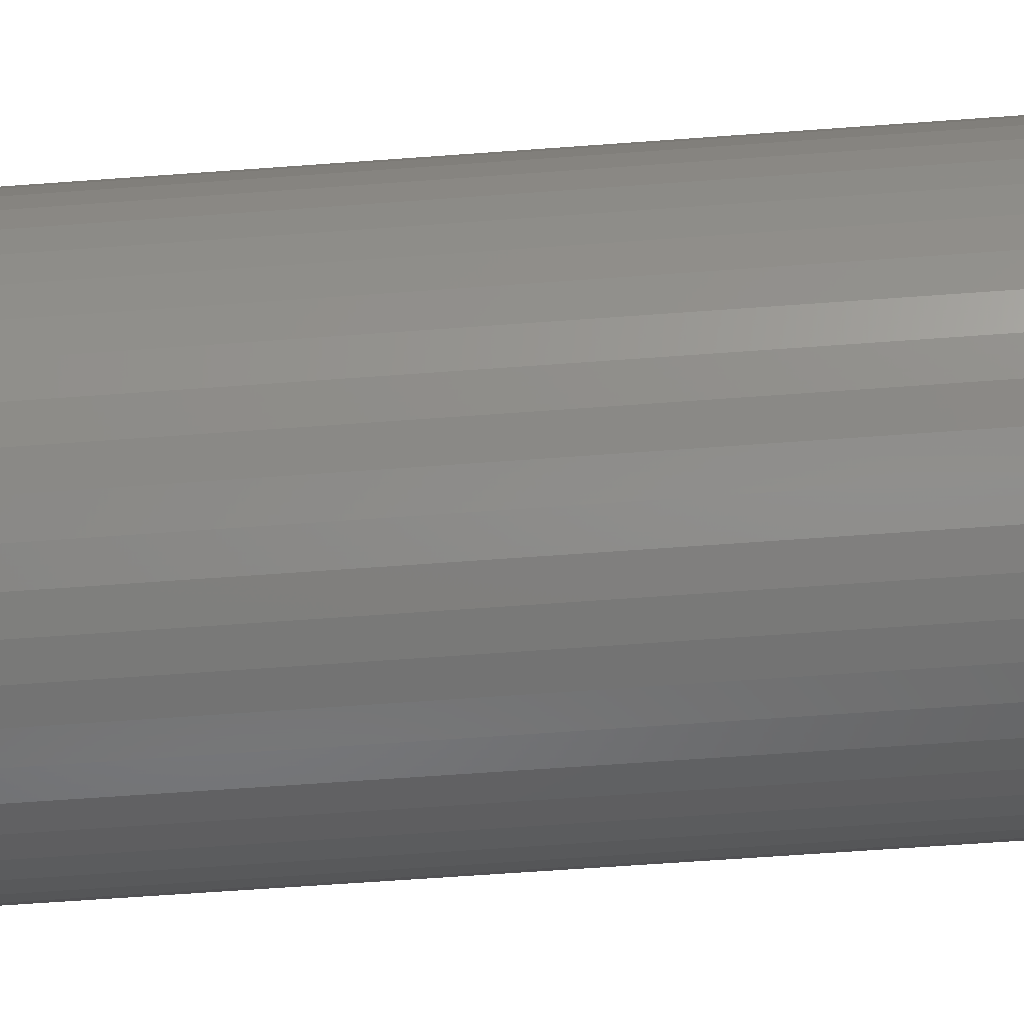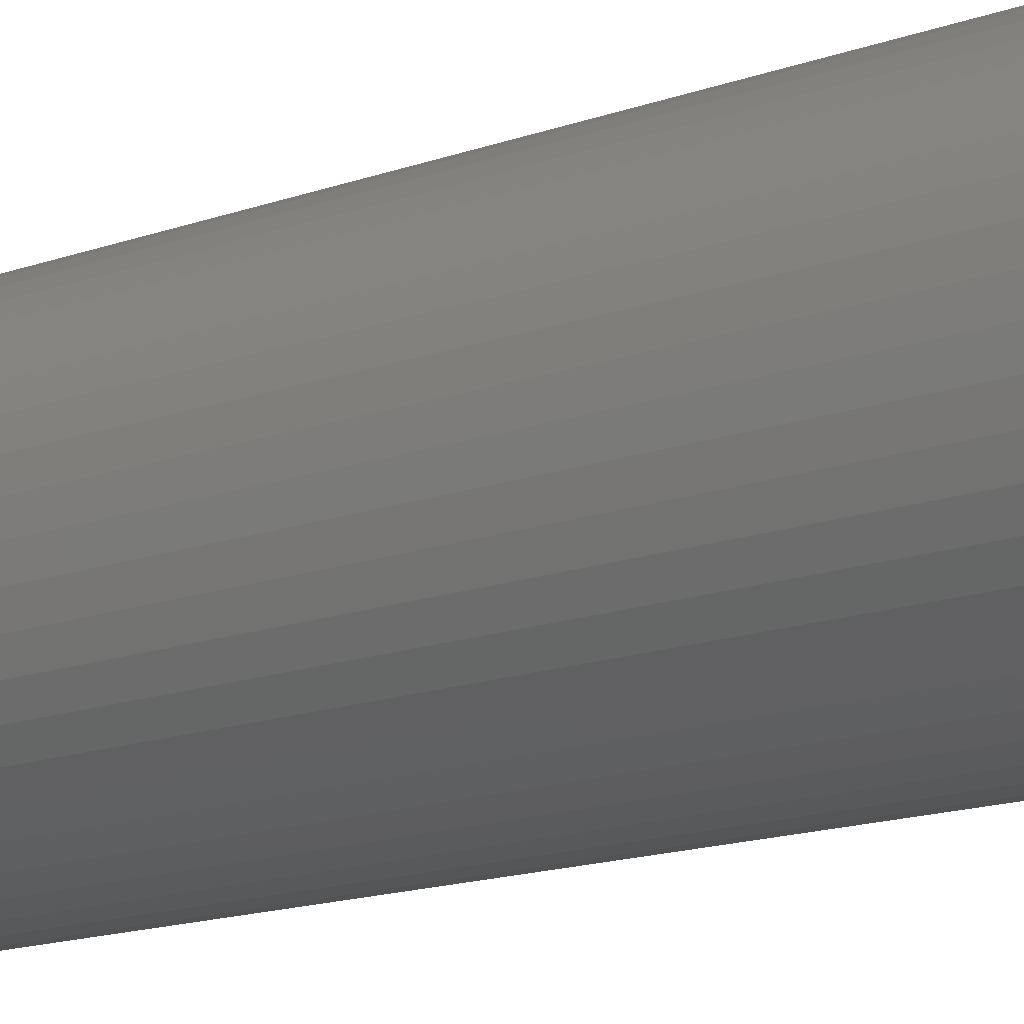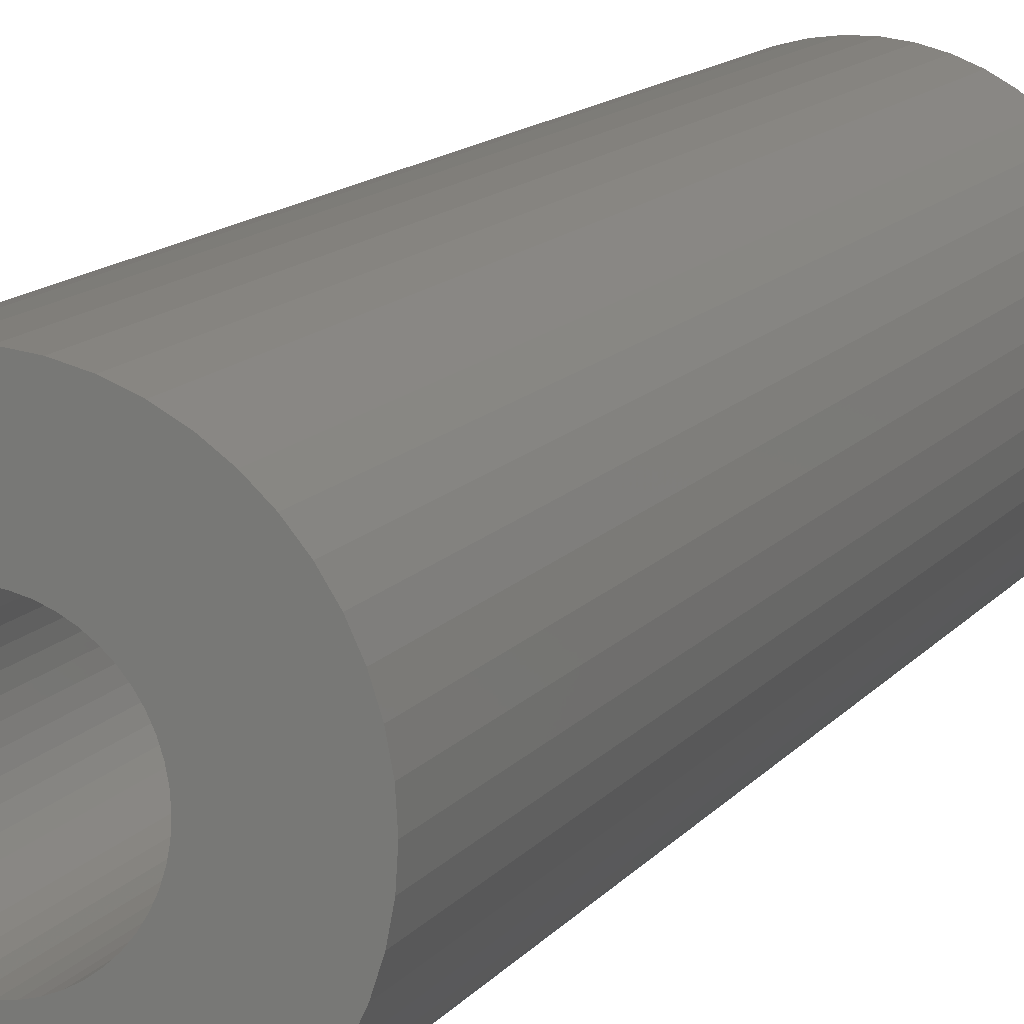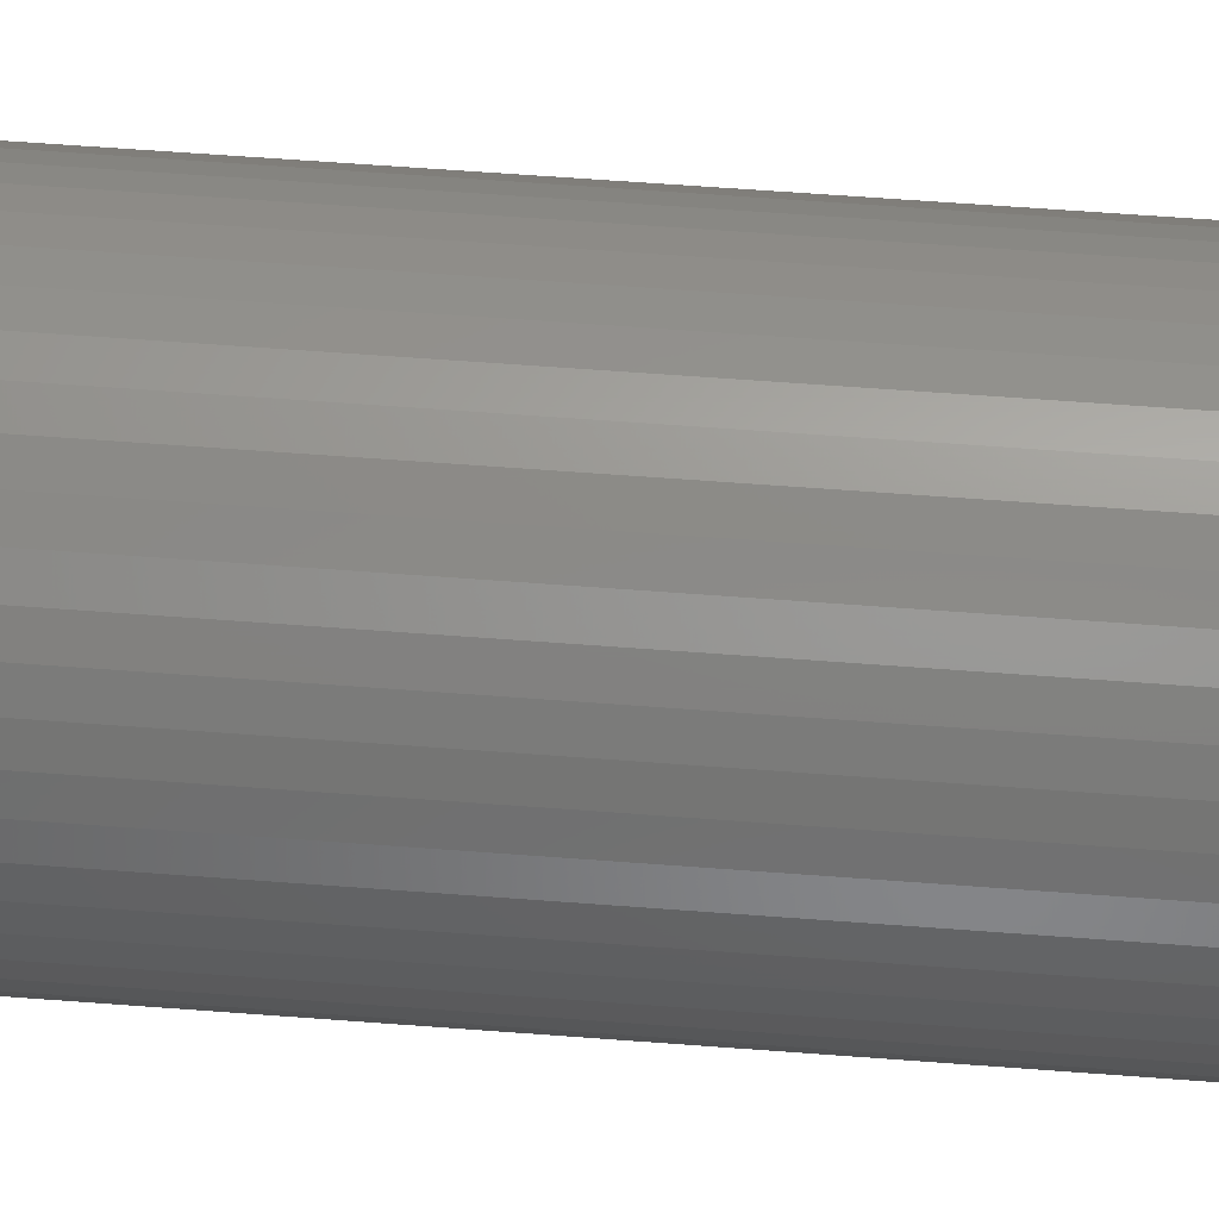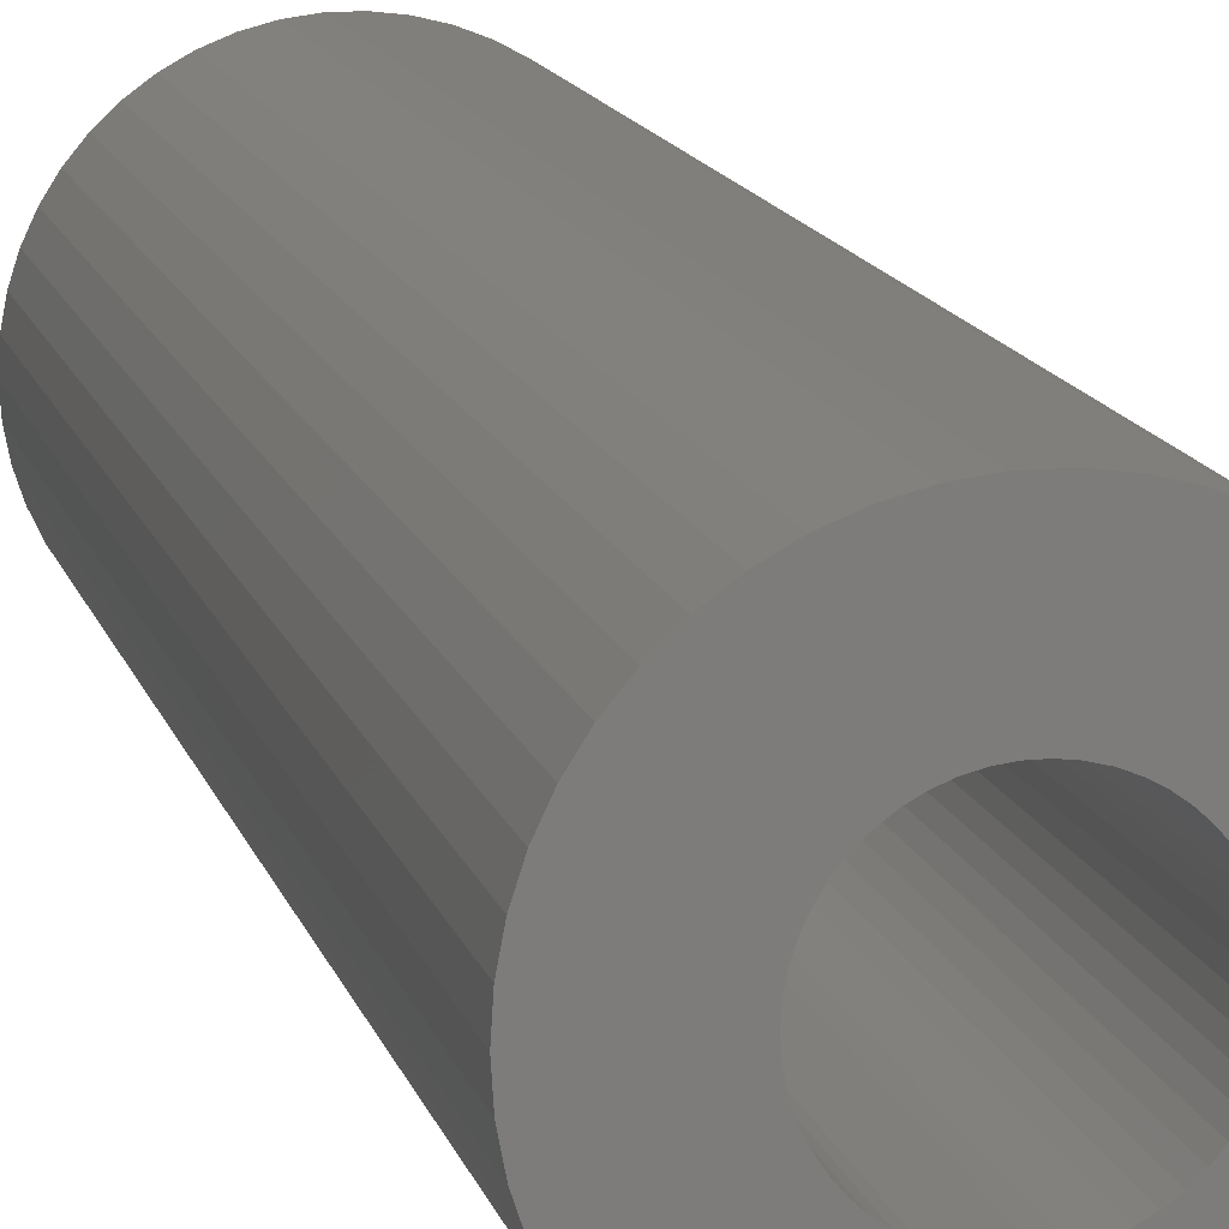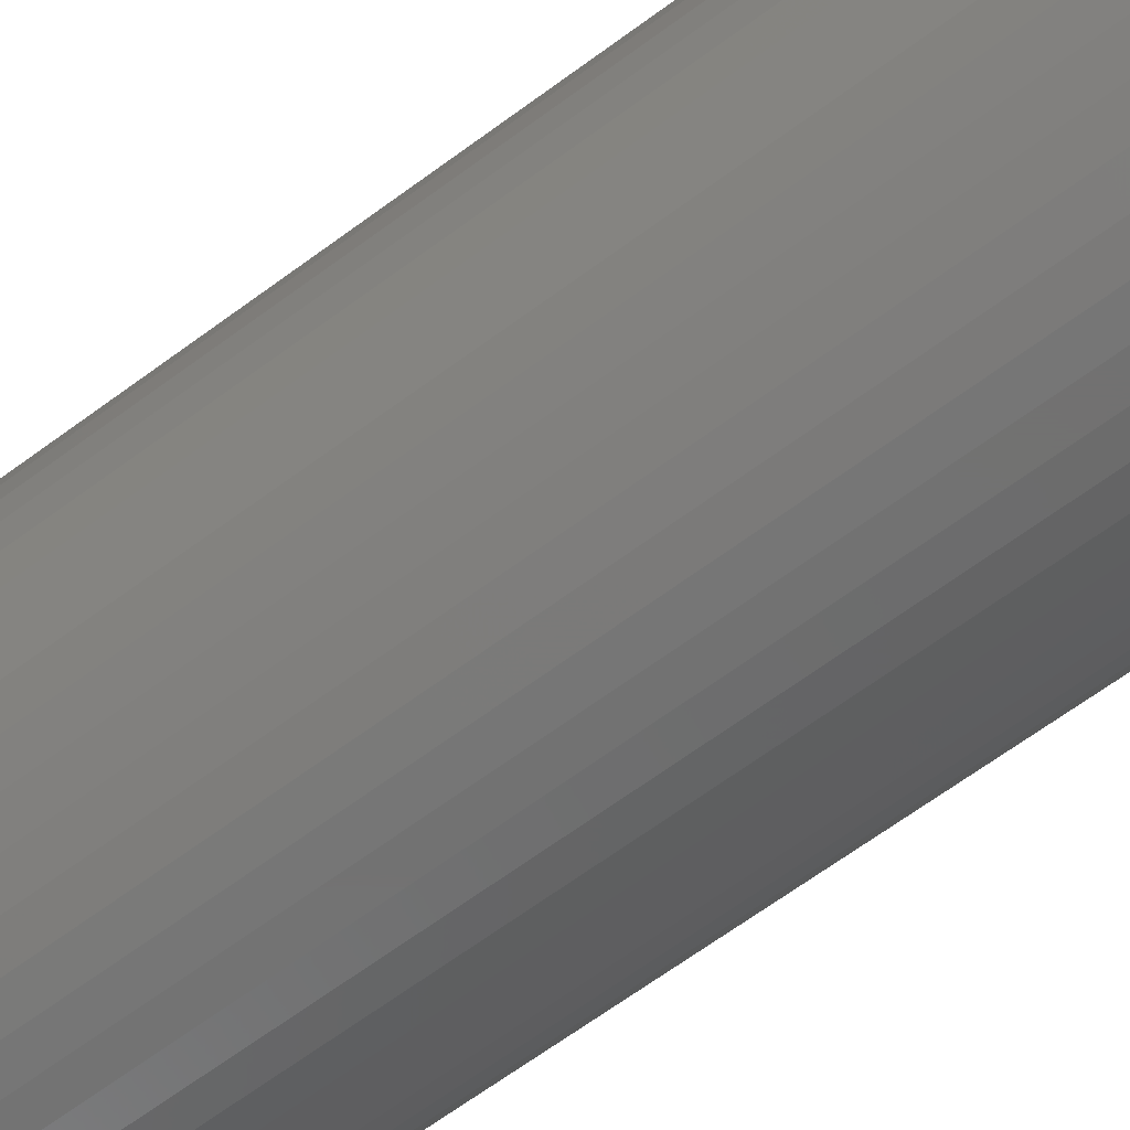
<metadata>
{"format":"stl","ext":"stl","renderer":"f3d","projection":"perspective","resolution":1024,"background":"white","views":[{"elev":-57.9,"azim":94.5,"up":"+Y"},{"elev":-15.0,"azim":-51.8,"up":"+Y"},{"elev":12.0,"azim":-158.4,"up":"+Y"},{"elev":62.1,"azim":-85.6,"up":"+Y"},{"elev":13.4,"azim":-13.7,"up":"+Y"},{"elev":-63.8,"azim":127.1,"up":"+Y"}]}
</metadata>
<code>
# stl→obj: 200 verts, 400 faces
v 8.5 0 27
v 8.433 1.065 -27
v 8.433 1.065 27
v 8.5 0 -27
v -8.5 0 -27
v -8.433 1.065 27
v -8.433 1.065 -27
v -8.5 0 27
v 0.5337 8.483 -27
v -0.5337 8.483 27
v 0.5337 8.483 27
v -0.5337 8.483 -27
v -0.5337 -8.483 -27
v 0.5337 -8.483 27
v -0.5337 -8.483 27
v 0.5337 -8.483 -27
v 6.196 5.819 -27
v 5.418 6.549 27
v 6.196 5.819 27
v 5.418 6.549 -27
v -5.418 6.549 -27
v -6.196 5.819 27
v -5.418 6.549 27
v -6.196 5.819 -27
v -2.627 8.084 -27
v -3.619 7.691 27
v -2.627 8.084 27
v -3.619 7.691 -27
v 7.903 3.129 27
v 7.449 4.095 -27
v 7.449 4.095 27
v 7.903 3.129 -27
v 3.619 7.691 -27
v 2.627 8.084 27
v 3.619 7.691 27
v 2.627 8.084 -27
v 1.593 8.349 27
v 1.593 8.349 -27
v 4.555 7.177 -27
v 4.555 7.177 27
v -7.903 3.129 -27
v -7.449 4.095 27
v -7.449 4.095 -27
v -7.903 3.129 27
v 4 0 27
v 3.968 0.5013 27
v 8.233 2.114 27
v 8.433 -1.065 27
v 3.874 0.9948 27
v 3.968 -0.5013 27
v 3.719 1.472 27
v 8.233 -2.114 27
v 3.505 1.927 27
v 6.877 4.996 27
v 3.874 -0.9948 27
v 3.236 2.351 27
v 7.903 -3.129 27
v 2.916 2.738 27
v 3.719 -1.472 27
v 2.55 3.082 27
v 7.449 -4.095 27
v 3.505 -1.927 27
v 2.143 3.377 27
v 1.703 3.619 27
v 1.236 3.804 27
v 0.7495 3.929 27
v 0.2512 3.992 27
v -0.2512 3.992 27
v -0.7495 3.929 27
v -1.593 8.349 27
v -1.236 3.804 27
v -1.703 3.619 27
v -2.143 3.377 27
v -4.555 7.177 27
v -2.55 3.082 27
v -2.916 2.738 27
v -3.236 2.351 27
v -6.877 4.996 27
v -3.505 1.927 27
v 6.877 -4.996 27
v 3.236 -2.351 27
v 6.196 -5.819 27
v 2.916 -2.738 27
v 5.418 -6.549 27
v 2.55 -3.082 27
v 4.555 -7.177 27
v 2.143 -3.377 27
v 3.619 -7.691 27
v 1.703 -3.619 27
v 2.627 -8.084 27
v 1.236 -3.804 27
v 1.593 -8.349 27
v 0.7495 -3.929 27
v 0.2512 -3.992 27
v -0.2512 -3.992 27
v -0.7495 -3.929 27
v -1.593 -8.349 27
v -1.236 -3.804 27
v -2.627 -8.084 27
v -1.703 -3.619 27
v -3.619 -7.691 27
v -2.143 -3.377 27
v -4.555 -7.177 27
v -2.55 -3.082 27
v -5.418 -6.549 27
v -2.916 -2.738 27
v -6.196 -5.819 27
v -3.236 -2.351 27
v -6.877 -4.996 27
v -3.505 -1.927 27
v -7.449 -4.095 27
v -3.719 -1.472 27
v -7.903 -3.129 27
v -3.874 -0.9948 27
v -8.233 -2.114 27
v -3.968 -0.5013 27
v -8.433 -1.065 27
v -4 0 27
v -3.719 1.472 27
v -3.874 0.9948 27
v -8.233 2.114 27
v -3.968 0.5013 27
v -1.593 8.349 -27
v 4 0 -27
v 8.433 -1.065 -27
v 3.968 -0.5013 -27
v 8.233 -2.114 -27
v 3.874 -0.9948 -27
v 7.903 -3.129 -27
v 3.968 0.5013 -27
v 3.719 -1.472 -27
v 7.449 -4.095 -27
v 8.233 2.114 -27
v 3.505 -1.927 -27
v 6.877 -4.996 -27
v 3.874 0.9948 -27
v 3.236 -2.351 -27
v 6.196 -5.819 -27
v 2.916 -2.738 -27
v 5.418 -6.549 -27
v 3.719 1.472 -27
v 2.55 -3.082 -27
v 4.555 -7.177 -27
v 3.505 1.927 -27
v 2.143 -3.377 -27
v 3.619 -7.691 -27
v 1.703 -3.619 -27
v 2.627 -8.084 -27
v 1.236 -3.804 -27
v 1.593 -8.349 -27
v 0.7495 -3.929 -27
v 0.2512 -3.992 -27
v -0.2512 -3.992 -27
v -0.7495 -3.929 -27
v -1.593 -8.349 -27
v -1.236 -3.804 -27
v -2.627 -8.084 -27
v -1.703 -3.619 -27
v -3.619 -7.691 -27
v -2.143 -3.377 -27
v -4.555 -7.177 -27
v -2.55 -3.082 -27
v -5.418 -6.549 -27
v -2.916 -2.738 -27
v -6.196 -5.819 -27
v -3.236 -2.351 -27
v -6.877 -4.996 -27
v -3.505 -1.927 -27
v -7.449 -4.095 -27
v 6.877 4.996 -27
v 3.236 2.351 -27
v 2.916 2.738 -27
v 2.55 3.082 -27
v 2.143 3.377 -27
v 1.703 3.619 -27
v 1.236 3.804 -27
v 0.7495 3.929 -27
v 0.2512 3.992 -27
v -0.2512 3.992 -27
v -0.7495 3.929 -27
v -1.236 3.804 -27
v -1.703 3.619 -27
v -2.143 3.377 -27
v -4.555 7.177 -27
v -2.55 3.082 -27
v -2.916 2.738 -27
v -3.236 2.351 -27
v -6.877 4.996 -27
v -3.505 1.927 -27
v -3.719 1.472 -27
v -3.874 0.9948 -27
v -8.233 2.114 -27
v -3.968 0.5013 -27
v -4 0 -27
v -3.719 -1.472 -27
v -7.903 -3.129 -27
v -3.874 -0.9948 -27
v -8.233 -2.114 -27
v -3.968 -0.5013 -27
v -8.433 -1.065 -27
f 1 2 3
f 2 1 4
f 5 6 7
f 6 5 8
f 9 10 11
f 10 9 12
f 13 14 15
f 14 13 16
f 17 18 19
f 18 17 20
f 21 22 23
f 22 21 24
f 25 26 27
f 26 25 28
f 29 30 31
f 30 29 32
f 33 34 35
f 34 33 36
f 36 37 34
f 37 36 38
f 39 35 40
f 35 39 33
f 41 42 43
f 42 41 44
f 45 1 3
f 46 3 47
f 1 45 48
f 49 47 29
f 50 48 45
f 51 29 31
f 48 50 52
f 53 31 54
f 55 52 50
f 56 54 19
f 52 55 57
f 58 19 18
f 59 57 55
f 60 18 40
f 57 59 61
f 62 61 59
f 3 46 45
f 47 49 46
f 29 51 49
f 63 40 35
f 31 53 51
f 54 56 53
f 19 58 56
f 64 35 34
f 18 60 58
f 40 63 60
f 35 64 63
f 65 34 37
f 34 65 64
f 37 66 65
f 11 66 37
f 11 67 66
f 11 68 67
f 10 68 11
f 10 69 68
f 70 69 10
f 69 70 71
f 27 71 70
f 71 27 72
f 26 72 27
f 72 26 73
f 74 73 26
f 73 74 75
f 23 75 74
f 75 23 76
f 22 76 23
f 76 22 77
f 78 77 22
f 77 78 79
f 42 79 78
f 61 62 80
f 81 80 62
f 80 81 82
f 83 82 81
f 82 83 84
f 85 84 83
f 84 85 86
f 87 86 85
f 86 87 88
f 89 88 87
f 88 89 90
f 91 90 89
f 90 91 92
f 93 92 91
f 93 14 92
f 94 14 93
f 95 14 94
f 95 15 14
f 96 15 95
f 97 96 98
f 96 97 15
f 99 98 100
f 101 100 102
f 103 102 104
f 98 99 97
f 105 104 106
f 107 106 108
f 109 108 110
f 100 101 99
f 111 110 112
f 113 112 114
f 115 114 116
f 117 116 118
f 79 42 119
f 102 103 101
f 44 119 42
f 104 105 103
f 119 44 120
f 106 107 105
f 121 120 44
f 108 109 107
f 120 121 122
f 110 111 109
f 6 122 121
f 112 113 111
f 122 6 118
f 114 115 113
f 8 118 6
f 116 117 115
f 118 8 117
f 12 70 10
f 70 12 123
f 124 4 125
f 126 125 127
f 4 124 2
f 128 127 129
f 130 2 124
f 131 129 132
f 2 130 133
f 134 132 135
f 136 133 130
f 137 135 138
f 133 136 32
f 139 138 140
f 141 32 136
f 142 140 143
f 32 141 30
f 144 30 141
f 125 126 124
f 127 128 126
f 129 131 128
f 145 143 146
f 132 134 131
f 135 137 134
f 138 139 137
f 147 146 148
f 140 142 139
f 143 145 142
f 146 147 145
f 149 148 150
f 148 149 147
f 150 151 149
f 16 151 150
f 16 152 151
f 16 153 152
f 13 153 16
f 13 154 153
f 155 154 13
f 154 155 156
f 157 156 155
f 156 157 158
f 159 158 157
f 158 159 160
f 161 160 159
f 160 161 162
f 163 162 161
f 162 163 164
f 165 164 163
f 164 165 166
f 167 166 165
f 166 167 168
f 169 168 167
f 30 144 170
f 171 170 144
f 170 171 17
f 172 17 171
f 17 172 20
f 173 20 172
f 20 173 39
f 174 39 173
f 39 174 33
f 175 33 174
f 33 175 36
f 176 36 175
f 36 176 38
f 177 38 176
f 177 9 38
f 178 9 177
f 179 9 178
f 179 12 9
f 180 12 179
f 123 180 181
f 180 123 12
f 25 181 182
f 28 182 183
f 184 183 185
f 181 25 123
f 21 185 186
f 24 186 187
f 188 187 189
f 182 28 25
f 43 189 190
f 41 190 191
f 192 191 193
f 7 193 194
f 168 169 195
f 183 184 28
f 196 195 169
f 185 21 184
f 195 196 197
f 186 24 21
f 198 197 196
f 187 188 24
f 197 198 199
f 189 43 188
f 200 199 198
f 190 41 43
f 199 200 194
f 191 192 41
f 5 194 200
f 193 7 192
f 194 5 7
f 16 92 14
f 92 16 150
f 47 32 29
f 32 47 133
f 3 133 47
f 133 3 2
f 54 17 19
f 17 54 170
f 31 170 54
f 170 31 30
f 38 11 37
f 11 38 9
f 20 40 18
f 40 20 39
f 43 78 188
f 78 43 42
f 188 22 24
f 22 188 78
f 192 44 41
f 44 192 121
f 7 121 192
f 121 7 6
f 28 74 26
f 74 28 184
f 184 23 74
f 23 184 21
f 123 27 70
f 27 123 25
f 48 4 1
f 4 48 125
f 61 129 57
f 129 61 132
f 165 105 107
f 105 165 163
f 169 113 196
f 113 169 111
f 167 111 169
f 111 167 109
f 146 86 88
f 86 146 143
f 57 127 52
f 127 57 129
f 165 109 167
f 109 165 107
f 198 117 200
f 117 198 115
f 200 8 5
f 8 200 117
f 196 115 198
f 115 196 113
f 140 82 84
f 82 140 138
f 148 88 90
f 88 148 146
f 150 90 92
f 90 150 148
f 52 125 48
f 125 52 127
f 80 132 61
f 132 80 135
f 82 135 80
f 135 82 138
f 155 15 97
f 15 155 13
f 163 103 105
f 103 163 161
f 143 84 86
f 84 143 140
f 157 97 99
f 97 157 155
f 159 99 101
f 99 159 157
f 161 101 103
f 101 161 159
f 124 46 130
f 46 124 45
f 118 193 122
f 193 118 194
f 179 67 68
f 67 179 178
f 173 58 60
f 58 173 172
f 186 75 76
f 75 186 185
f 182 71 72
f 71 182 181
f 141 53 144
f 53 141 51
f 144 56 171
f 56 144 53
f 176 64 65
f 64 176 175
f 177 65 66
f 65 177 176
f 174 60 63
f 60 174 173
f 79 187 77
f 187 79 189
f 77 186 76
f 186 77 187
f 120 190 119
f 190 120 191
f 183 72 73
f 72 183 182
f 180 68 69
f 68 180 179
f 126 45 124
f 45 126 50
f 153 96 95
f 96 153 154
f 151 94 93
f 94 151 152
f 136 51 141
f 51 136 49
f 130 49 136
f 49 130 46
f 171 58 172
f 58 171 56
f 178 66 67
f 66 178 177
f 119 189 79
f 189 119 190
f 185 73 75
f 73 185 183
f 181 69 71
f 69 181 180
f 131 55 128
f 55 131 59
f 128 50 126
f 50 128 55
f 112 197 114
f 197 112 195
f 147 91 89
f 91 147 149
f 149 93 91
f 93 149 151
f 175 63 64
f 63 175 174
f 122 191 120
f 191 122 193
f 145 89 87
f 89 145 147
f 139 81 137
f 81 139 83
f 137 62 134
f 62 137 81
f 156 100 98
f 100 156 158
f 106 166 108
f 166 106 164
f 116 194 118
f 194 116 199
f 139 85 83
f 85 139 142
f 142 87 85
f 87 142 145
f 134 59 131
f 59 134 62
f 152 95 94
f 95 152 153
f 154 98 96
f 98 154 156
f 158 102 100
f 102 158 160
f 108 168 110
f 168 108 166
f 110 195 112
f 195 110 168
f 114 199 116
f 199 114 197
f 162 106 104
f 106 162 164
f 160 104 102
f 104 160 162

</code>
